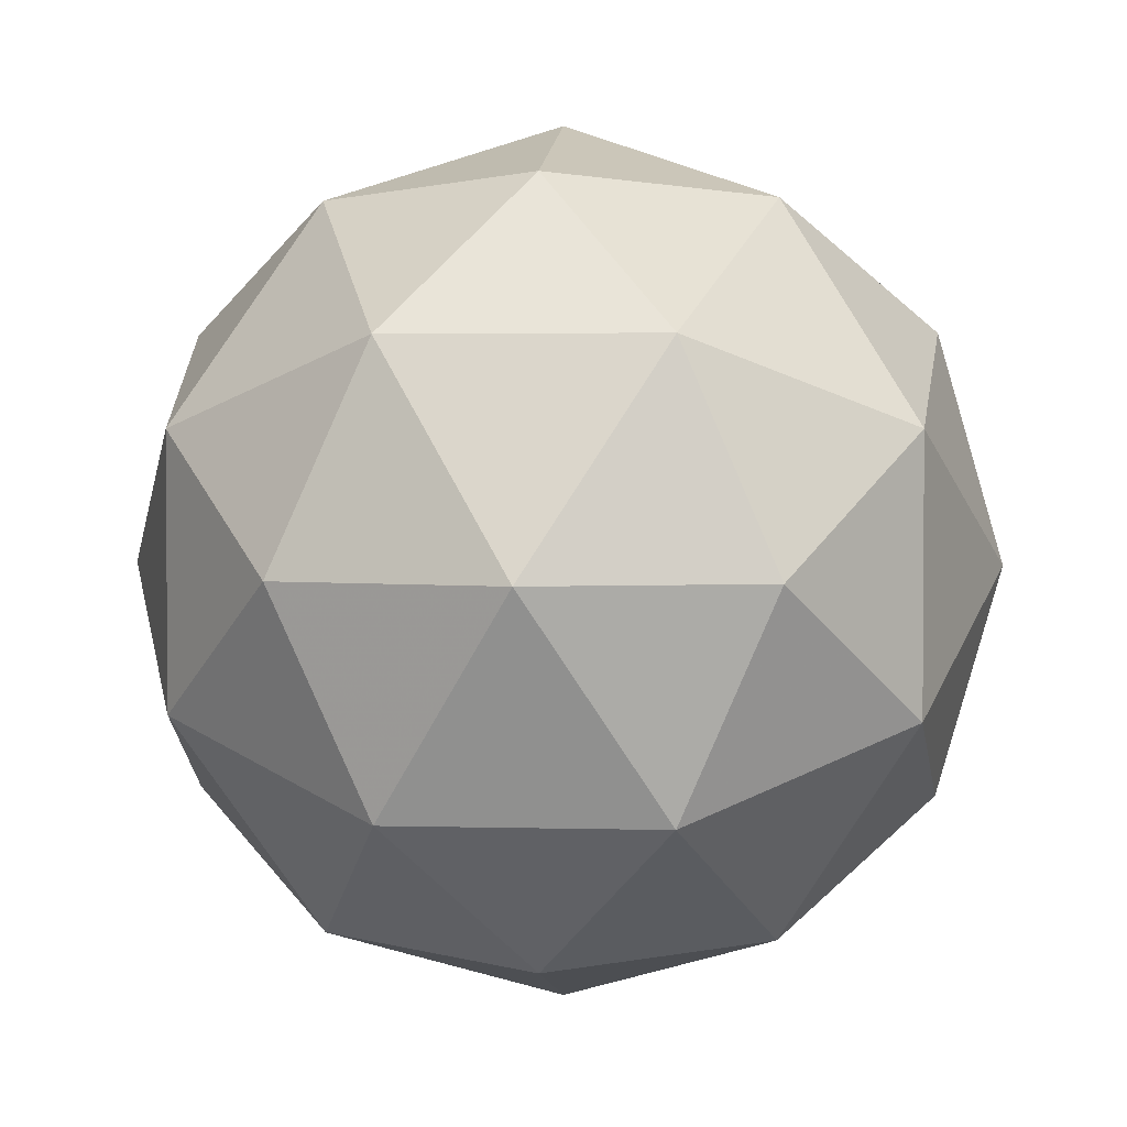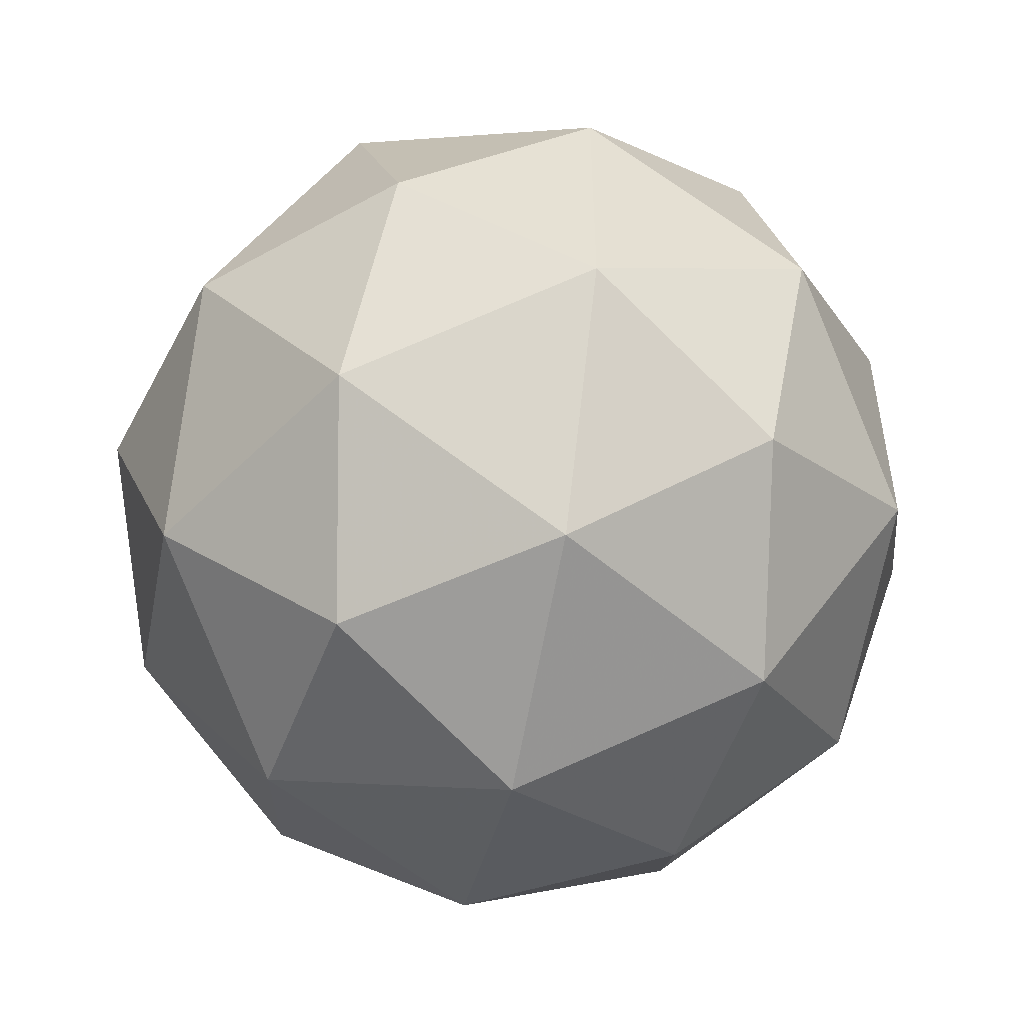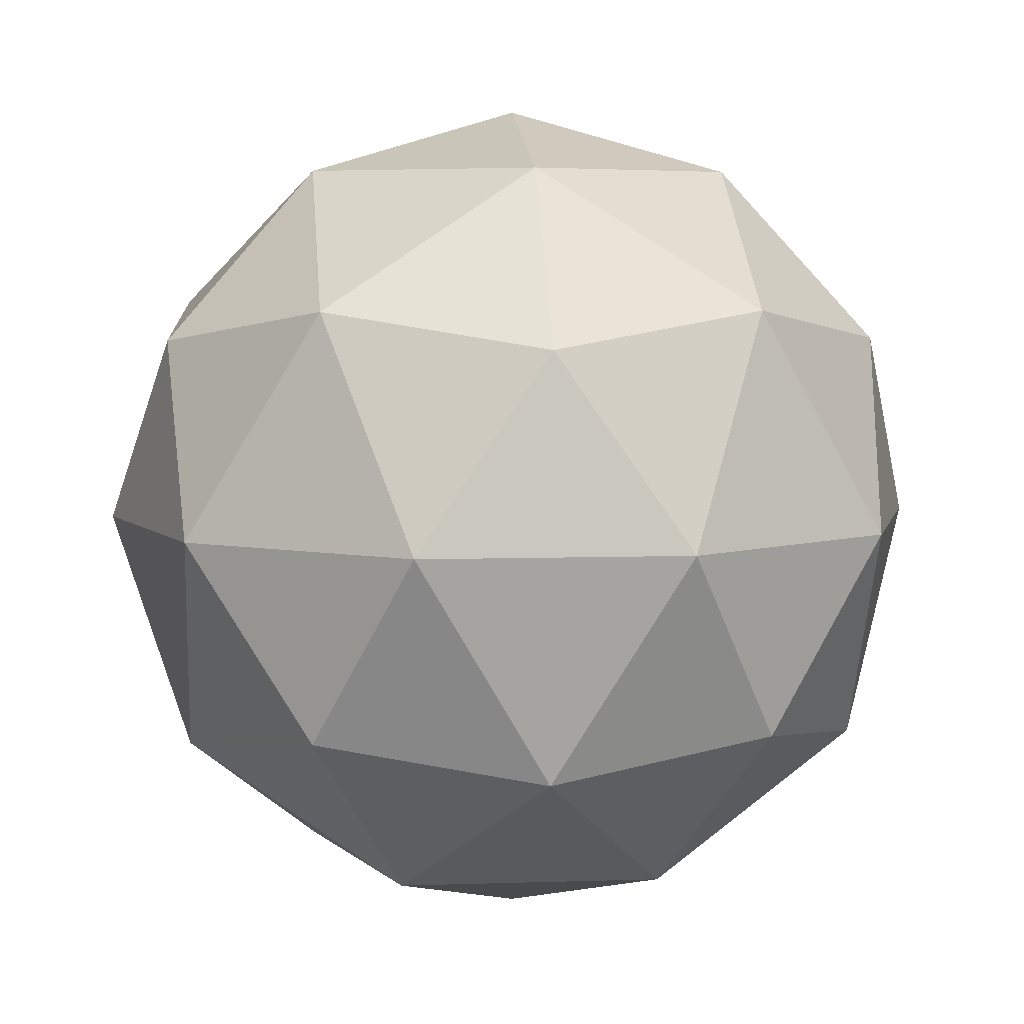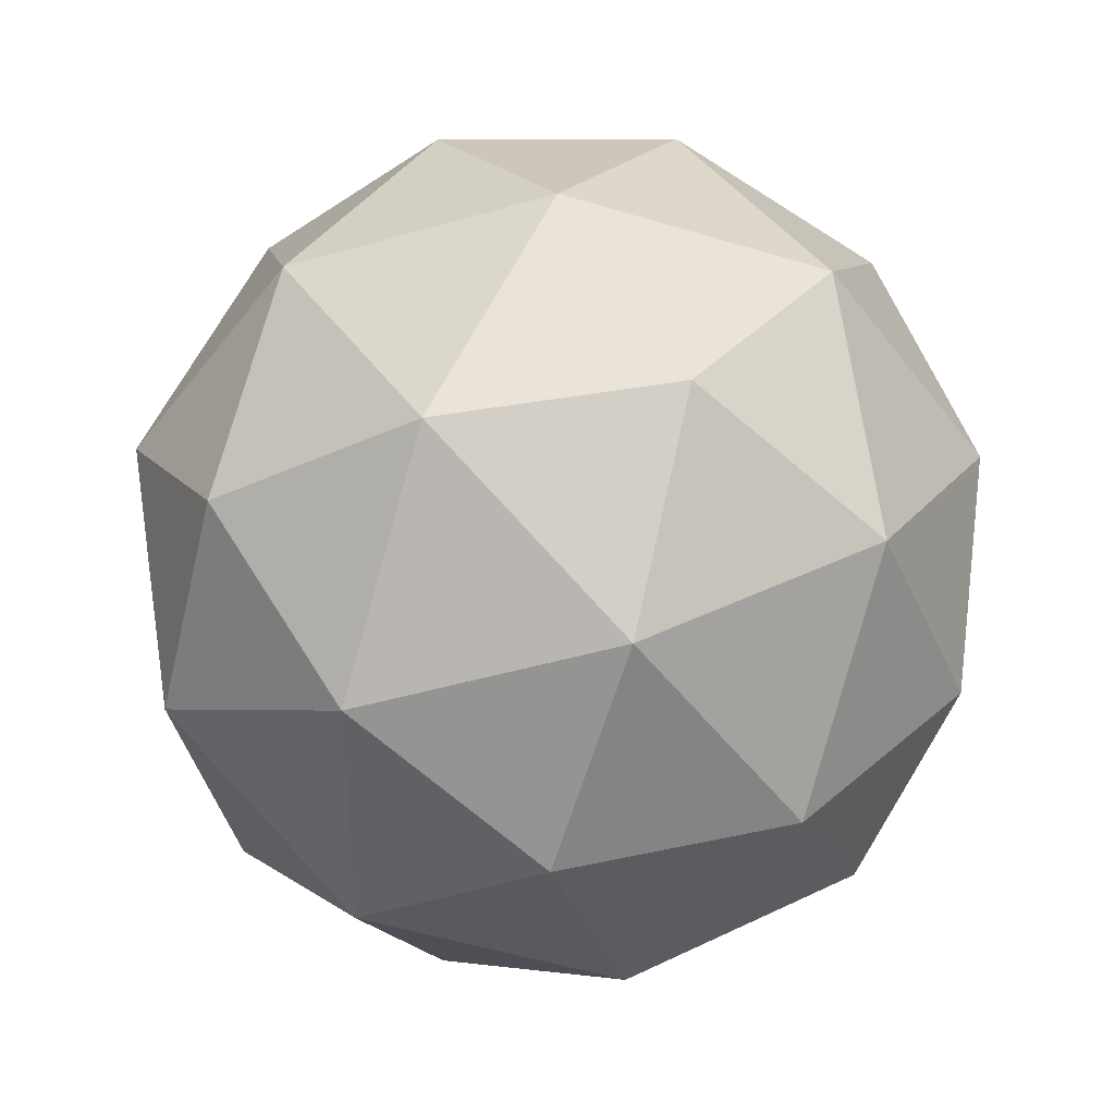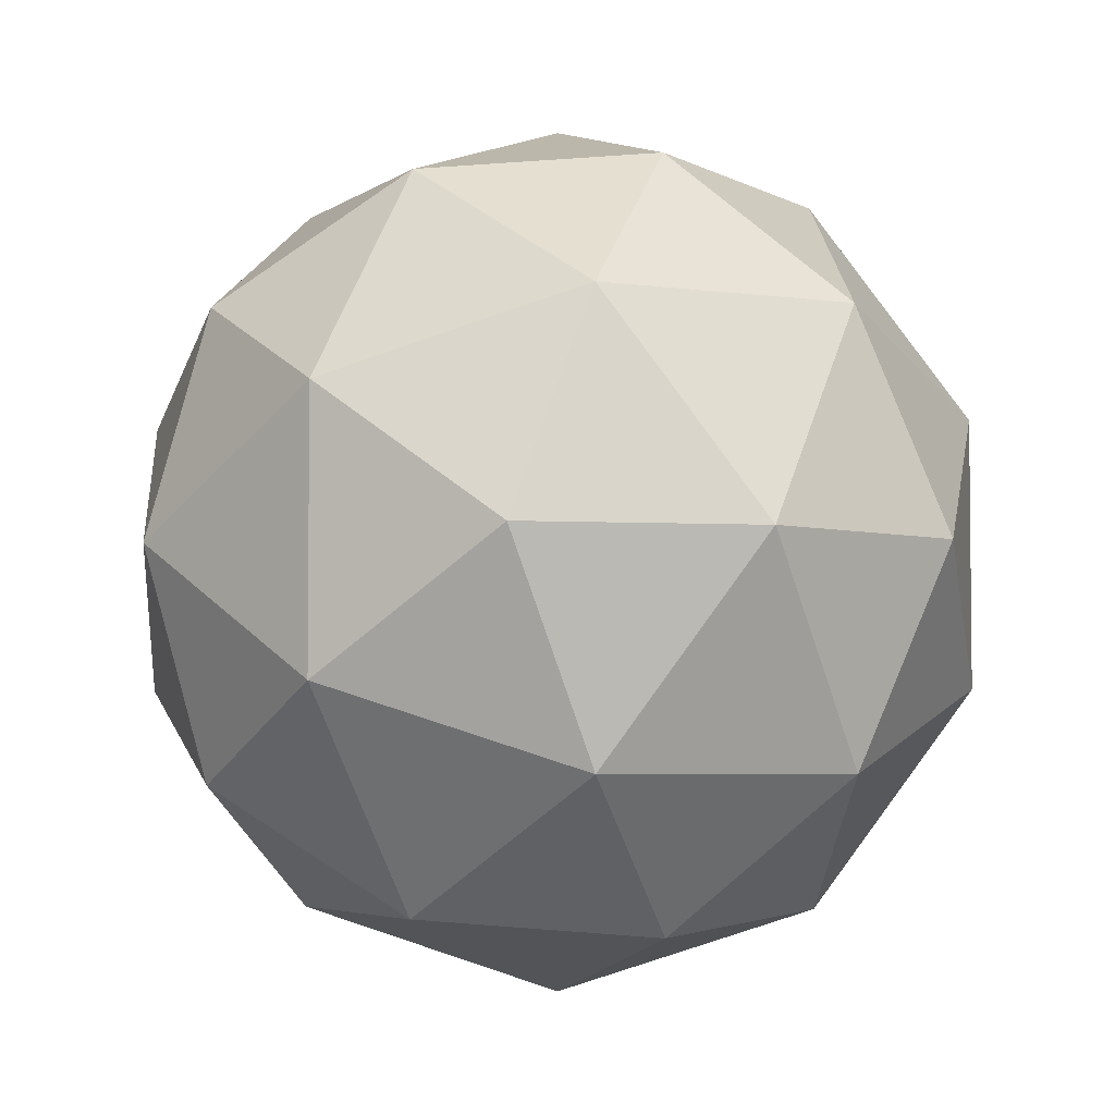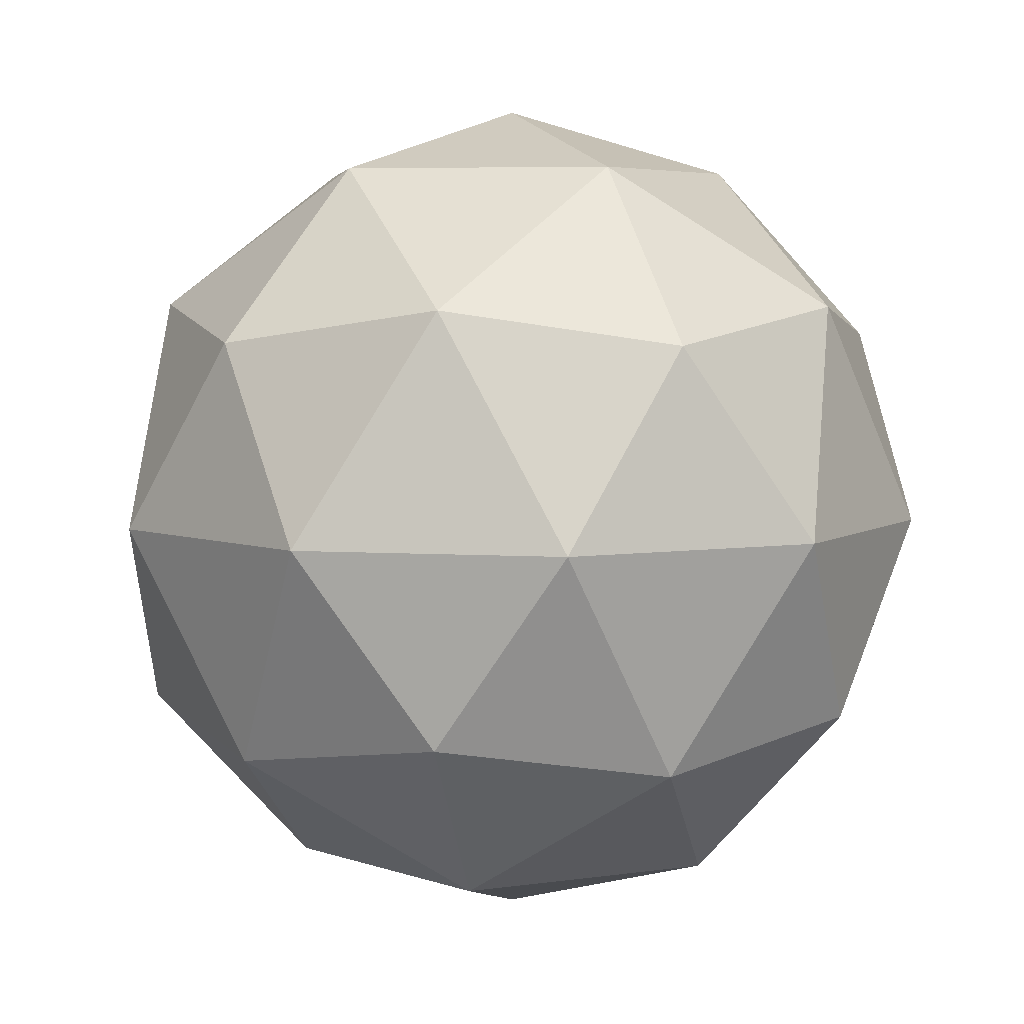
<metadata>
{"format":"obj","ext":"obj","renderer":"f3d","projection":"perspective","resolution":1024,"background":"white","views":[{"elev":2.6,"azim":154.0,"up":"+Z"},{"elev":-51.7,"azim":-164.8,"up":"+Z"},{"elev":6.0,"azim":156.2,"up":"+Y"},{"elev":40.3,"azim":-62.6,"up":"+Z"},{"elev":-4.2,"azim":-57.7,"up":"+Z"},{"elev":5.6,"azim":-6.9,"up":"+Y"}]}
</metadata>
<code>
v 0.02024 0.8226 0.005508
v 0.06465 0.8565 0.03777
v 0.003279 0.8565 0.05772
v -0.03465 0.8565 0.005508
v 0.003279 0.8565 -0.0467
v 0.06465 0.8565 -0.02676
v 0.03721 0.9114 0.05772
v -0.02417 0.9114 0.03777
v -0.02417 0.9114 -0.02676
v 0.03721 0.9114 -0.0467
v 0.07514 0.9114 0.005508
v 0.02024 0.9453 0.005508
v 0.04635 0.8317 0.02447
v 0.03637 0.8517 0.05516
v 0.01027 0.8317 0.03619
v 0.04635 0.8317 -0.01346
v 0.07245 0.8517 0.005508
v -0.022 0.8517 0.03619
v -0.01202 0.8317 0.005508
v -0.022 0.8517 -0.02518
v 0.01027 0.8317 -0.02518
v 0.03637 0.8517 -0.04414
v 0.07861 0.8839 -0.01346
v 0.07861 0.8839 0.02447
v 0.05632 0.8839 0.05516
v 0.02024 0.8839 0.06688
v -0.01583 0.8839 0.05516
v -0.03813 0.8839 0.02447
v -0.03813 0.8839 -0.01346
v -0.01583 0.8839 -0.04414
v 0.02024 0.8839 -0.05587
v 0.05632 0.8839 -0.04414
v 0.06248 0.9162 0.03619
v 0.004108 0.9162 0.05516
v -0.03197 0.9162 0.005508
v 0.004108 0.9162 -0.04414
v 0.06248 0.9162 -0.02518
v 0.05251 0.9361 0.005508
v 0.03021 0.9361 0.03619
v -0.005862 0.9361 0.02447
v -0.005862 0.9361 -0.01346
v 0.03021 0.9361 -0.02518
f 1 13 15
f 2 13 17
f 1 15 19
f 1 19 21
f 1 21 16
f 2 17 24
f 3 14 26
f 4 18 28
f 5 20 30
f 6 22 32
f 2 24 25
f 3 26 27
f 4 28 29
f 5 30 31
f 6 32 23
f 7 33 39
f 8 34 40
f 9 35 41
f 10 36 42
f 11 37 38
f 15 14 3
f 15 13 14
f 13 2 14
f 17 16 6
f 17 13 16
f 13 1 16
f 19 18 4
f 19 15 18
f 15 3 18
f 21 20 5
f 21 19 20
f 19 4 20
f 16 22 6
f 16 21 22
f 21 5 22
f 24 23 11
f 24 17 23
f 17 6 23
f 26 25 7
f 26 14 25
f 14 2 25
f 28 27 8
f 28 18 27
f 18 3 27
f 30 29 9
f 30 20 29
f 20 4 29
f 32 31 10
f 32 22 31
f 22 5 31
f 25 33 7
f 25 24 33
f 24 11 33
f 27 34 8
f 27 26 34
f 26 7 34
f 29 35 9
f 29 28 35
f 28 8 35
f 31 36 10
f 31 30 36
f 30 9 36
f 23 37 11
f 23 32 37
f 32 10 37
f 39 38 12
f 39 33 38
f 33 11 38
f 40 39 12
f 40 34 39
f 34 7 39
f 41 40 12
f 41 35 40
f 35 8 40
f 42 41 12
f 42 36 41
f 36 9 41
f 38 42 12
f 38 37 42
f 37 10 42

</code>
